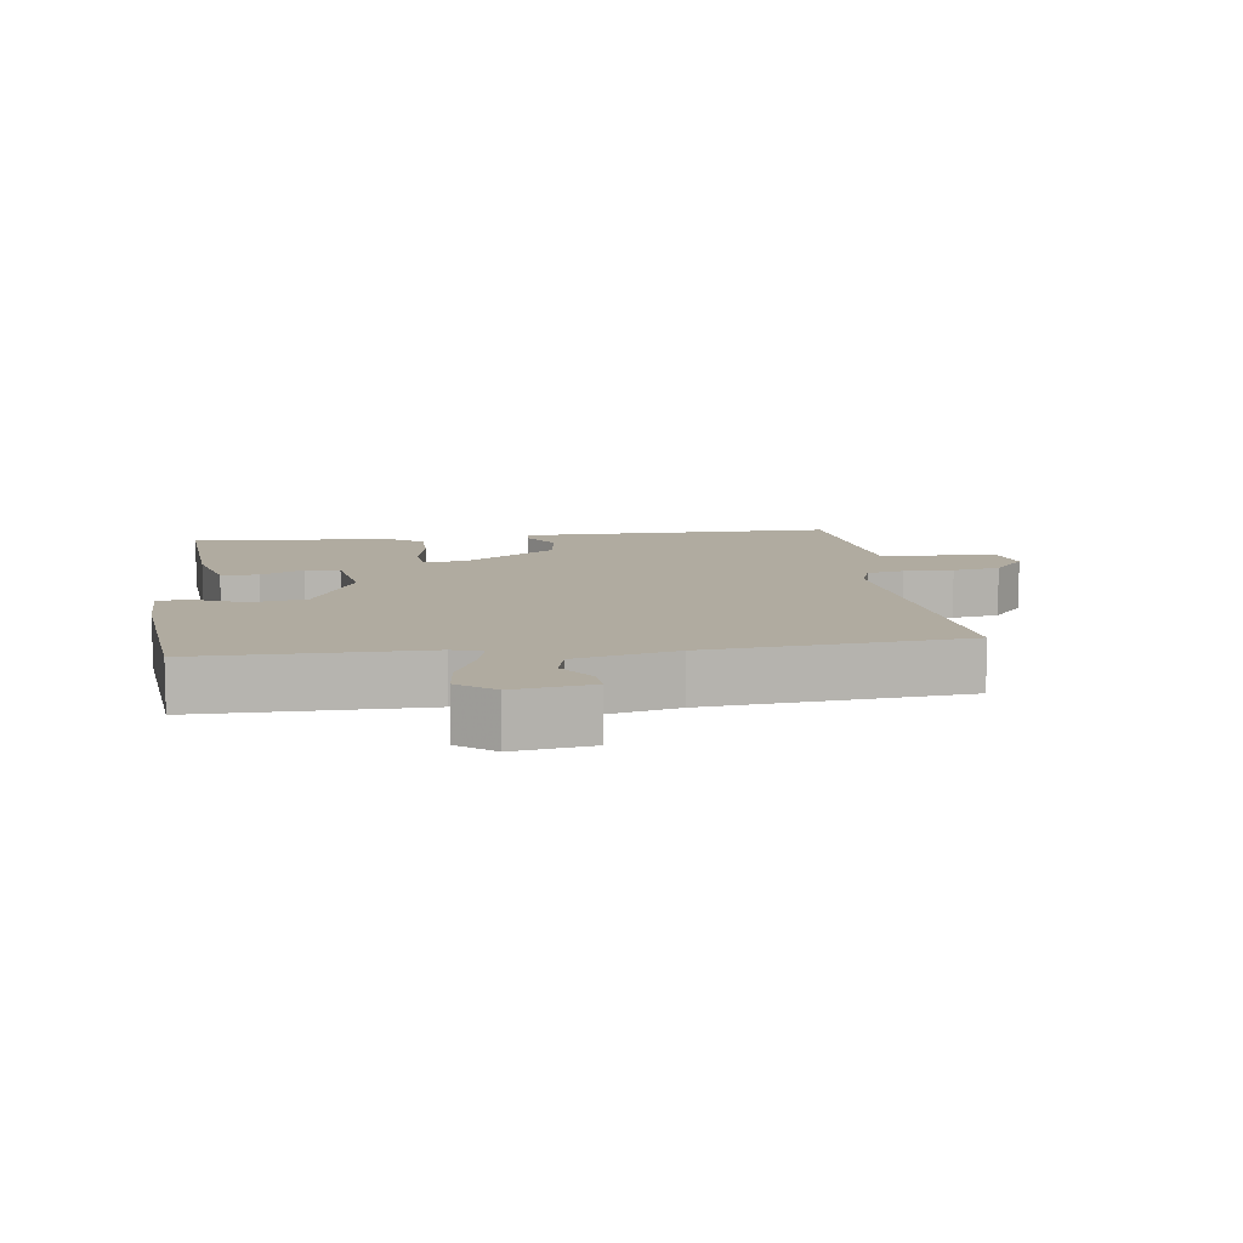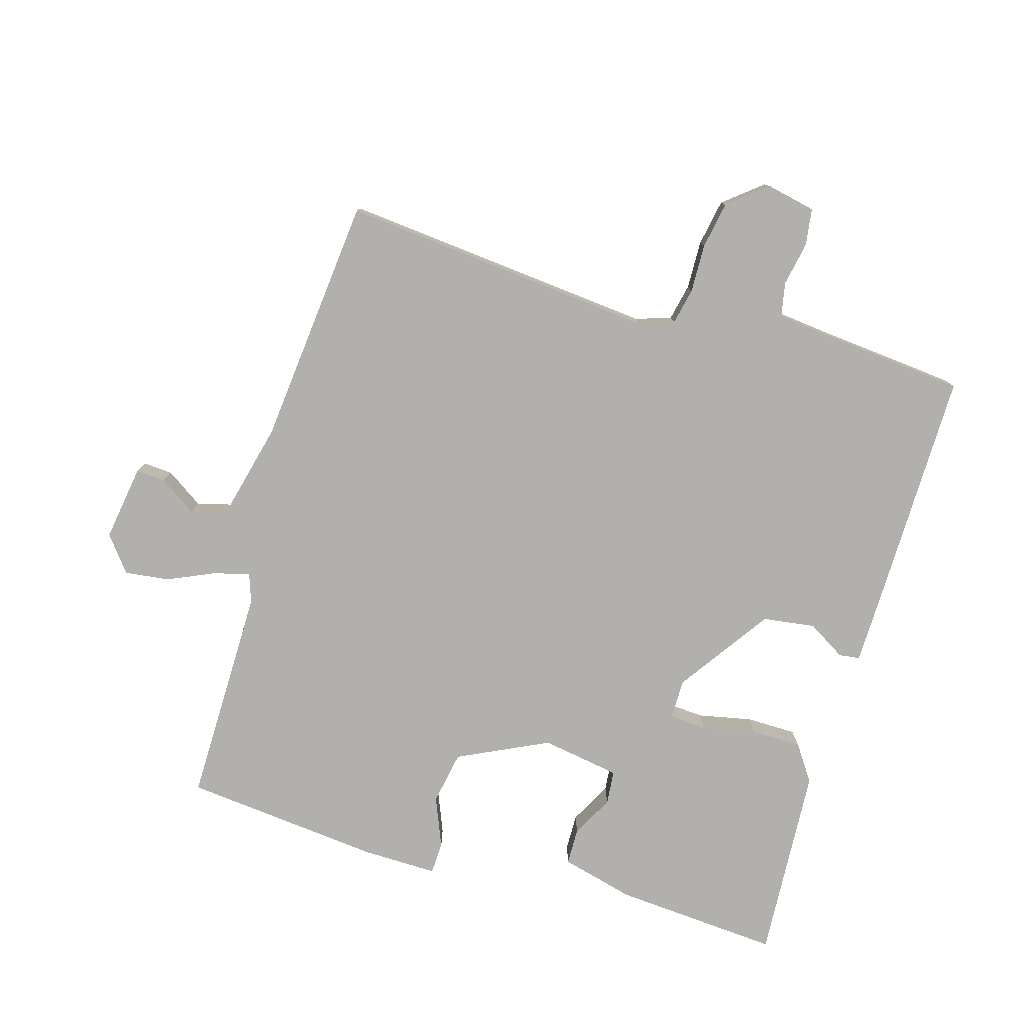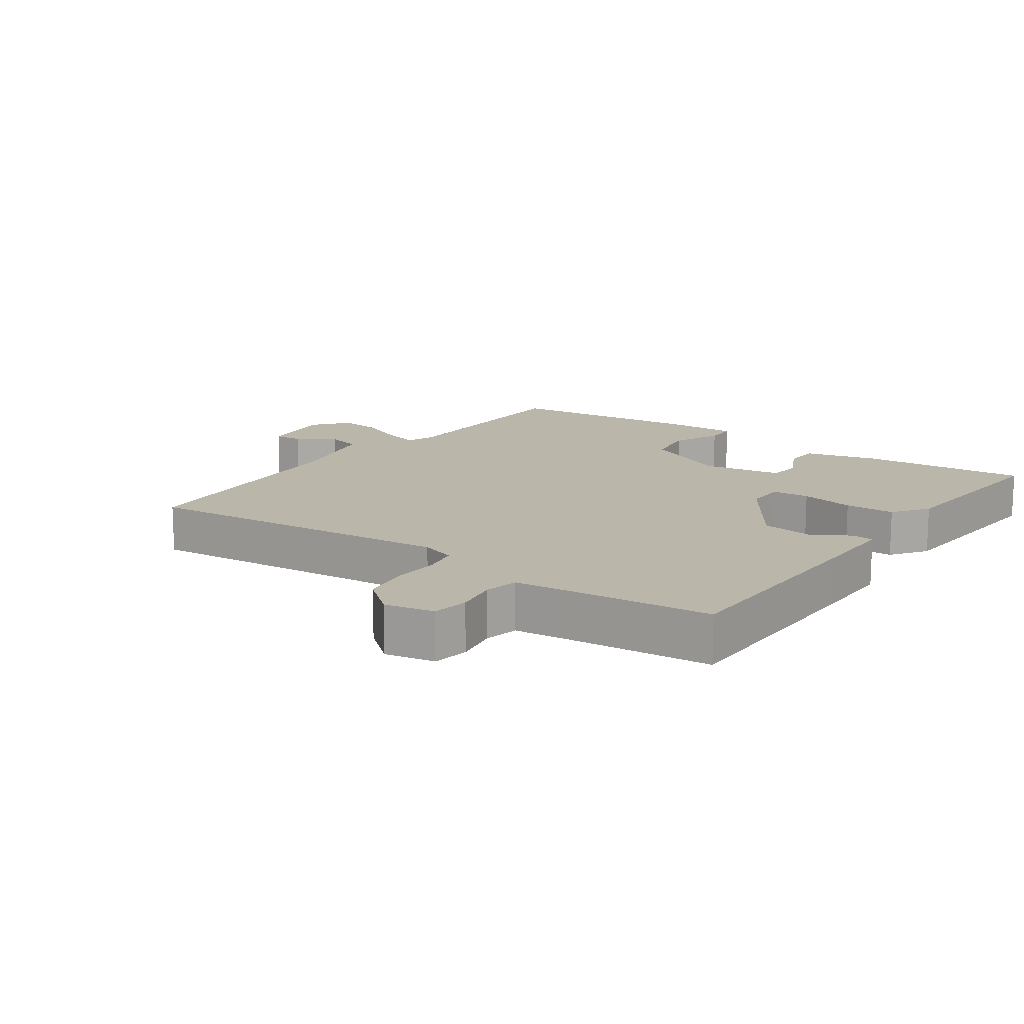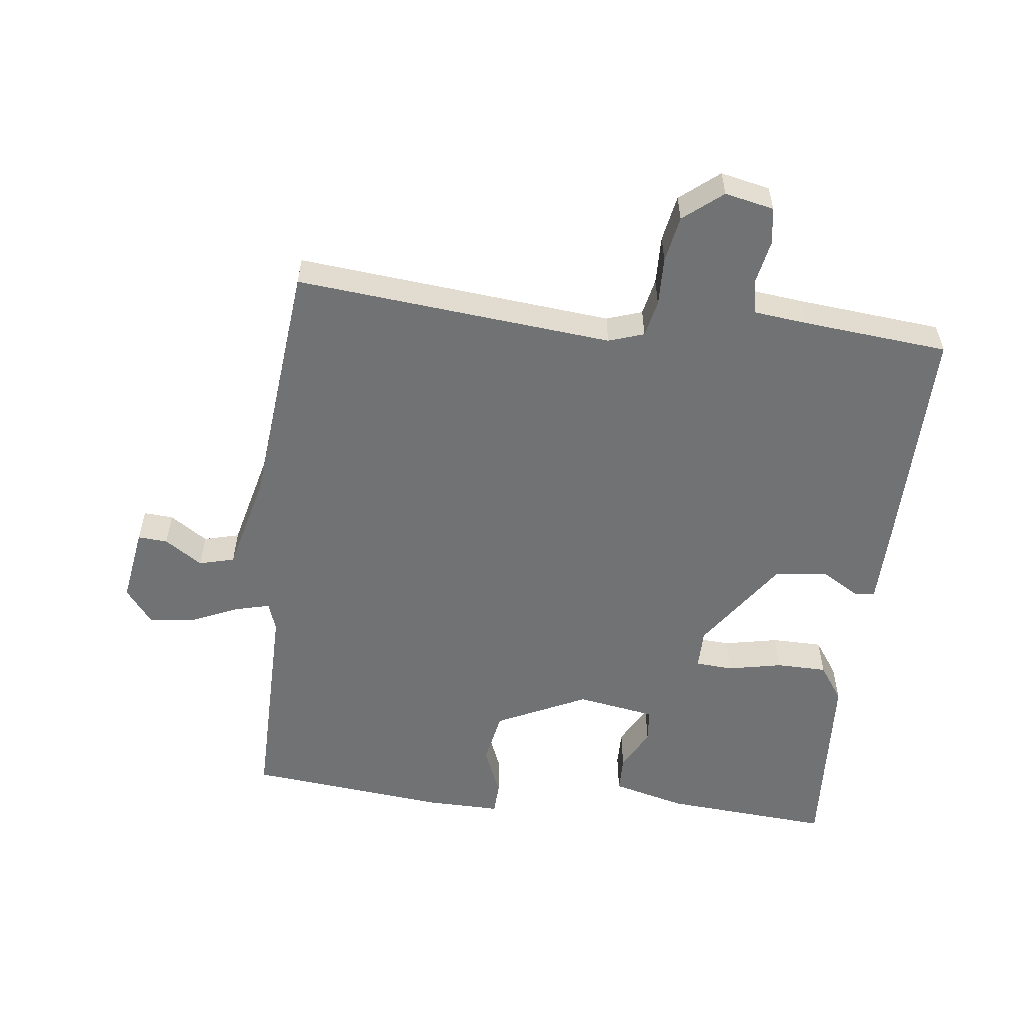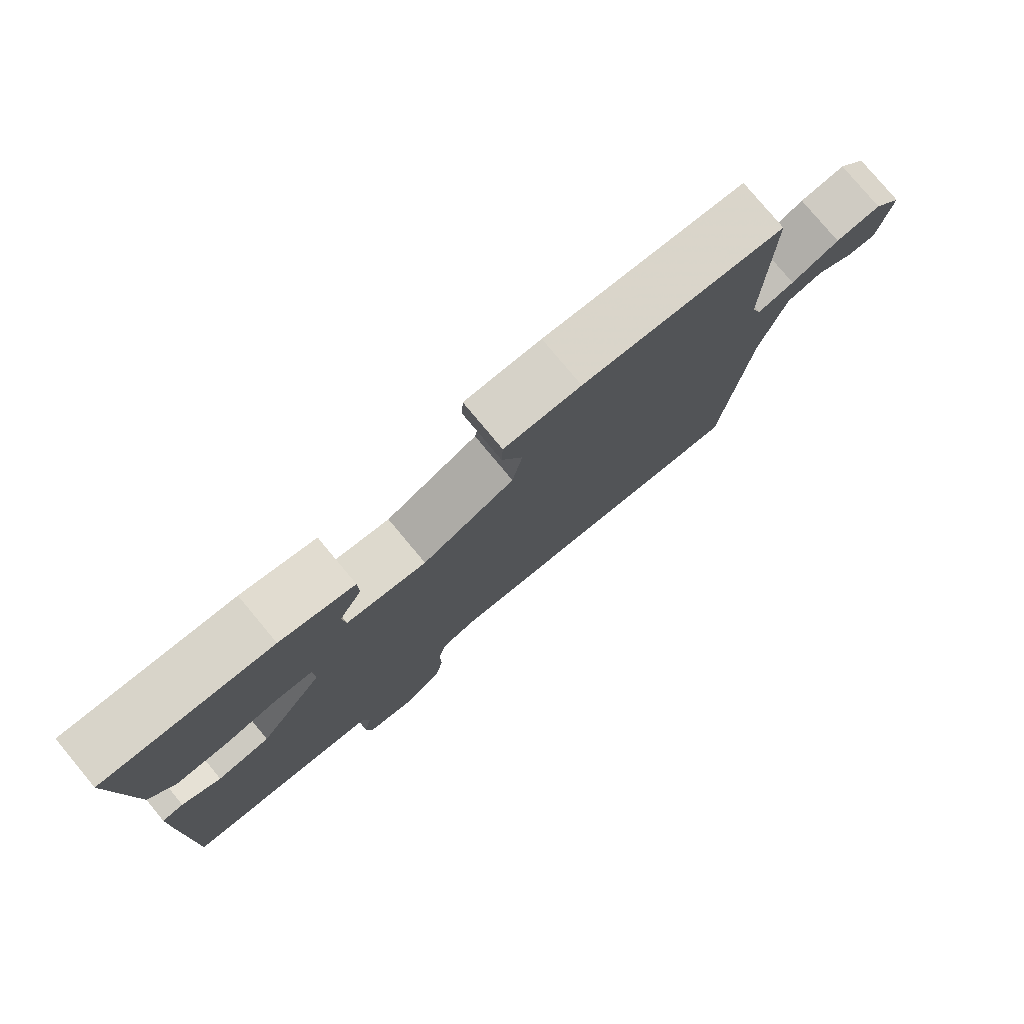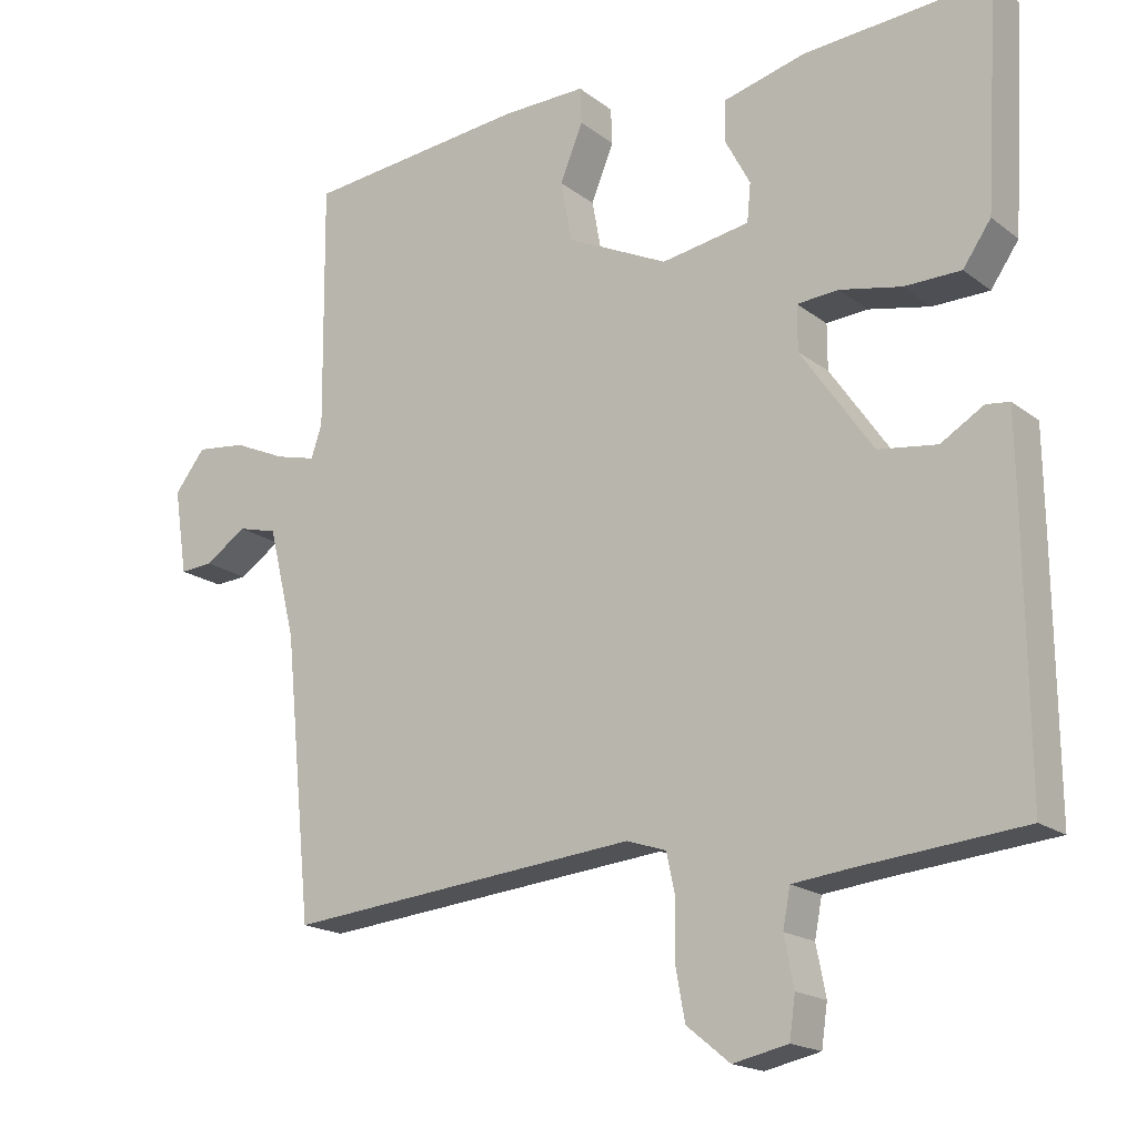
<metadata>
{"format":"obj","ext":"obj","renderer":"f3d","projection":"perspective","resolution":1024,"background":"white","views":[{"elev":9.8,"azim":82.6,"up":"+Y"},{"elev":-78.6,"azim":163.7,"up":"+Y"},{"elev":14.1,"azim":-144.0,"up":"+Y"},{"elev":-55.5,"azim":173.2,"up":"+Y"},{"elev":78.7,"azim":-39.8,"up":"+Z"},{"elev":-18.0,"azim":-145.1,"up":"+Z"}]}
</metadata>
<code>
v -0.5 0.07 -0.5
v -0.497 0.07 -0.154
v -0.495 0.07 -0.025
v -0.463 0.07 -0.021
v -0.405 0.07 -0.056
v -0.325 0.07 -0.045
v -0.227 0.07 0.097
v -0.227 0.07 0.158
v -0.284 0.07 0.162
v -0.367 0.07 0.145
v -0.444 0.07 0.146
v -0.482 0.07 0.201
v -0.5 0.07 0.5
v -0.246 0.07 0.481
v -0.134 0.07 0.452
v -0.133 0.07 0.396
v -0.167 0.07 0.332
v -0.162 0.07 0.28
v -0.042 0.07 0.26
v 0.096 0.07 0.326
v 0.111 0.07 0.408
v 0.08 0.07 0.484
v 0.082 0.07 0.533
v 0.197 0.07 0.531
v 0.5 0.07 0.5
v 0.497 0.07 0.165
v 0.512 0.07 0.121
v 0.567 0.07 0.135
v 0.639 0.07 0.167
v 0.707 0.07 0.175
v 0.749 0.07 0.121
v 0.731 0.07 0.005
v 0.686 0.07 0.008
v 0.629 0.07 0.046
v 0.575 0.07 0.032
v 0.538 0.07 -0.118
v 0.5 0.07 -0.5
v 0.018 0.07 -0.454
v -0.036 0.07 -0.472
v -0.048 0.07 -0.528
v -0.046 0.07 -0.602
v -0.059 0.07 -0.673
v -0.118 0.07 -0.721
v -0.193 0.07 -0.705
v -0.201 0.07 -0.649
v -0.188 0.07 -0.582
v -0.198 0.07 -0.53
v -0.278 0.07 -0.521
v -0.5 0 -0.5
v -0.497 0 -0.154
v -0.495 0 -0.025
v -0.463 0 -0.021
v -0.405 0 -0.056
v -0.325 0 -0.045
v -0.227 0 0.097
v -0.227 0 0.158
v -0.284 0 0.162
v -0.367 0 0.145
v -0.444 0 0.146
v -0.482 0 0.201
v -0.5 0 0.5
v -0.246 0 0.481
v -0.134 0 0.452
v -0.133 0 0.396
v -0.167 0 0.332
v -0.162 0 0.28
v -0.042 0 0.26
v 0.096 0 0.326
v 0.111 0 0.408
v 0.08 0 0.484
v 0.082 0 0.533
v 0.197 0 0.531
v 0.5 0 0.5
v 0.497 0 0.165
v 0.512 0 0.121
v 0.567 0 0.135
v 0.639 0 0.167
v 0.707 0 0.175
v 0.749 0 0.121
v 0.731 0 0.005
v 0.686 0 0.008
v 0.629 0 0.046
v 0.575 0 0.032
v 0.538 0 -0.118
v 0.5 0 -0.5
v 0.018 0 -0.454
v -0.036 0 -0.472
v -0.048 0 -0.528
v -0.046 0 -0.602
v -0.059 0 -0.673
v -0.118 0 -0.721
v -0.193 0 -0.705
v -0.201 0 -0.649
v -0.188 0 -0.582
v -0.198 0 -0.53
v -0.278 0 -0.521
f 44 45 46
f 43 44 46
f 42 43 46
f 41 42 46
f 40 41 46
f 39 40 46 47
f 36 37 38
f 35 36 38 39
f 32 33 34
f 31 32 34
f 30 31 34
f 29 30 34
f 28 29 34
f 27 28 34 35
f 24 25 26
f 23 24 26
f 22 23 26
f 21 22 26
f 20 21 26 27
f 39 47 48
f 35 39 48
f 27 35 48
f 20 27 48
f 19 20 48
f 15 16 17
f 14 15 17
f 13 14 17
f 12 13 17
f 11 12 17
f 10 11 17
f 9 10 17
f 3 4 5
f 2 3 5
f 1 2 5
f 48 1 5
f 48 5 6
f 18 19 48
f 8 9 17 18
f 7 8 18
f 7 18 48
f 6 7 48
f 94 93 92
f 94 92 91
f 94 91 90
f 94 90 89
f 94 89 88
f 95 94 88 87
f 86 85 84
f 87 86 84 83
f 82 81 80
f 82 80 79
f 82 79 78
f 82 78 77
f 82 77 76
f 83 82 76 75
f 74 73 72
f 74 72 71
f 74 71 70
f 74 70 69
f 75 74 69 68
f 96 95 87
f 96 87 83
f 96 83 75
f 96 75 68
f 96 68 67
f 65 64 63
f 65 63 62
f 65 62 61
f 65 61 60
f 65 60 59
f 65 59 58
f 65 58 57
f 53 52 51
f 53 51 50
f 53 50 49
f 53 49 96
f 54 53 96
f 96 67 66
f 66 65 57 56
f 66 56 55
f 96 66 55
f 96 55 54
f 1 49 50 2
f 2 50 51 3
f 3 51 52 4
f 4 52 53 5
f 5 53 54 6
f 6 54 55 7
f 7 55 56 8
f 8 56 57 9
f 9 57 58 10
f 10 58 59 11
f 11 59 60 12
f 12 60 61 13
f 13 61 62 14
f 14 62 63 15
f 15 63 64 16
f 16 64 65 17
f 17 65 66 18
f 18 66 67 19
f 19 67 68 20
f 20 68 69 21
f 21 69 70 22
f 22 70 71 23
f 23 71 72 24
f 24 72 73 25
f 25 73 74 26
f 26 74 75 27
f 27 75 76 28
f 28 76 77 29
f 29 77 78 30
f 30 78 79 31
f 31 79 80 32
f 32 80 81 33
f 33 81 82 34
f 34 82 83 35
f 35 83 84 36
f 36 84 85 37
f 37 85 86 38
f 38 86 87 39
f 39 87 88 40
f 40 88 89 41
f 41 89 90 42
f 42 90 91 43
f 43 91 92 44
f 44 92 93 45
f 45 93 94 46
f 46 94 95 47
f 47 95 96 48
f 48 96 49 1

</code>
